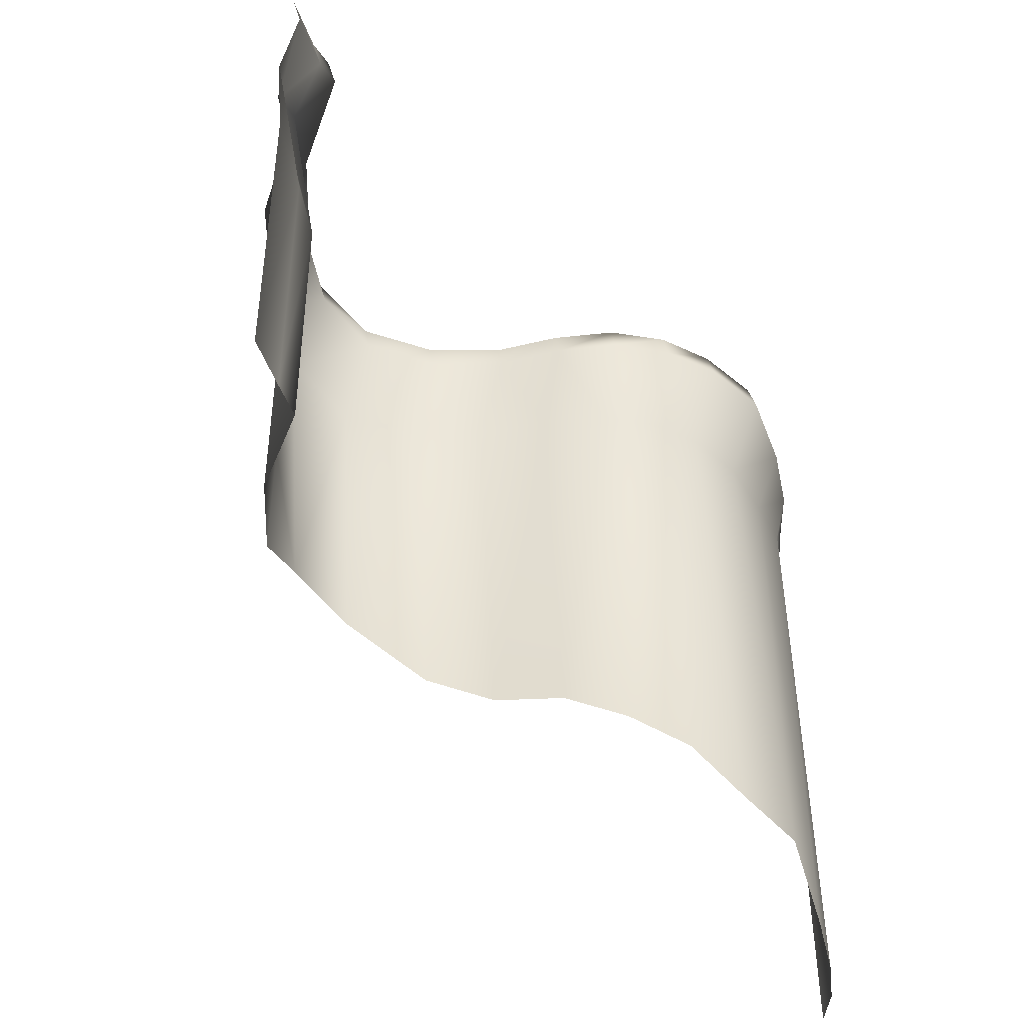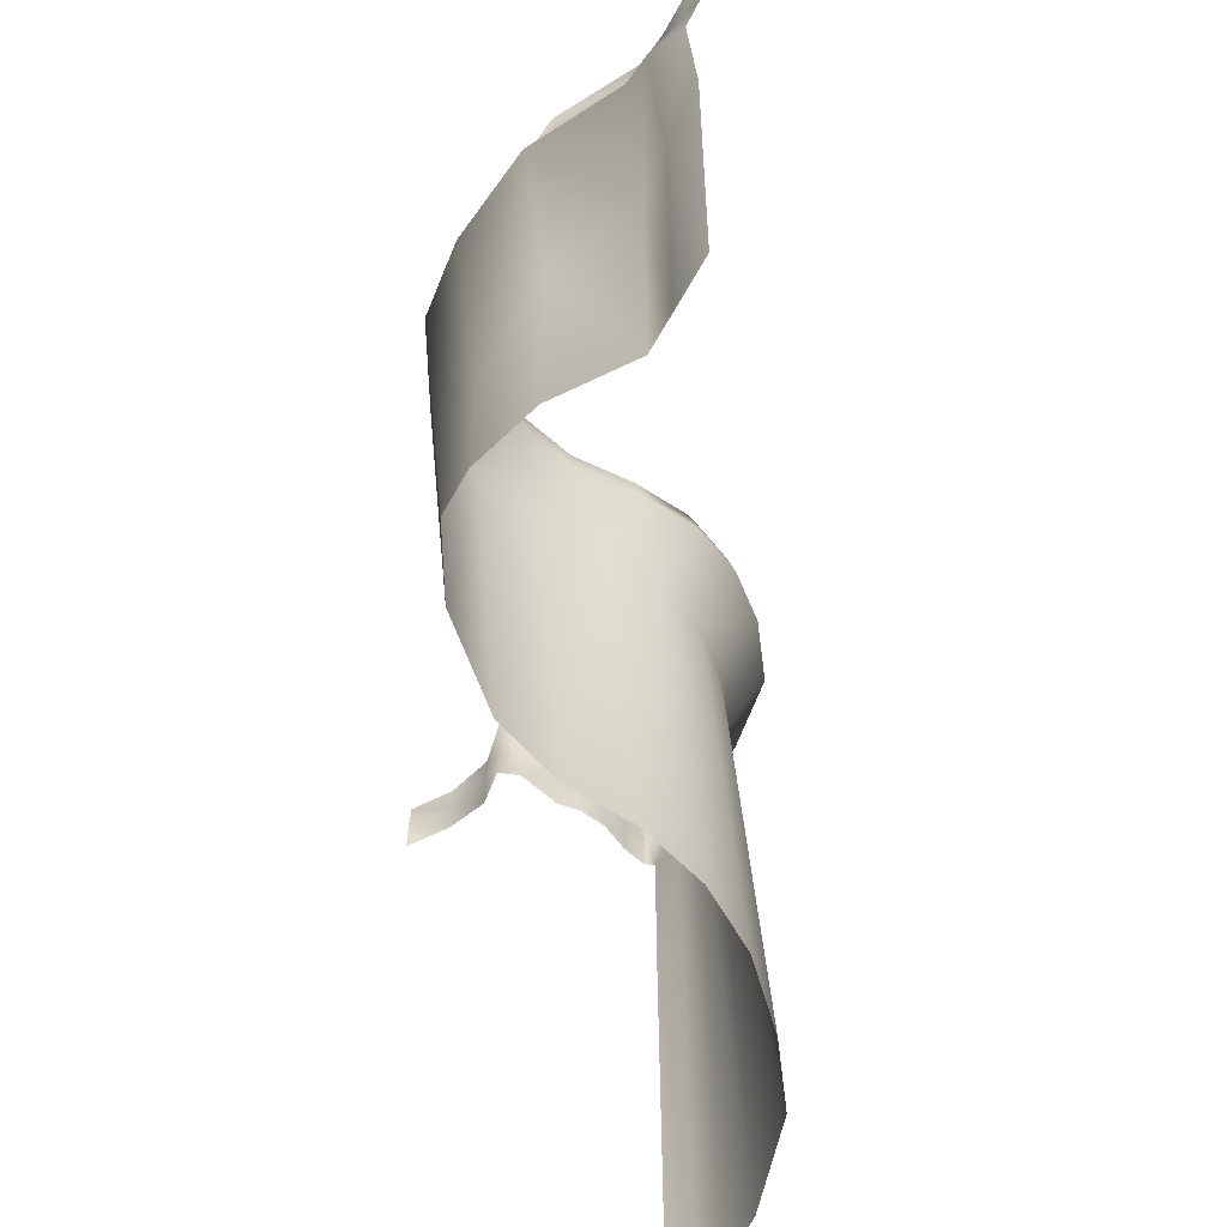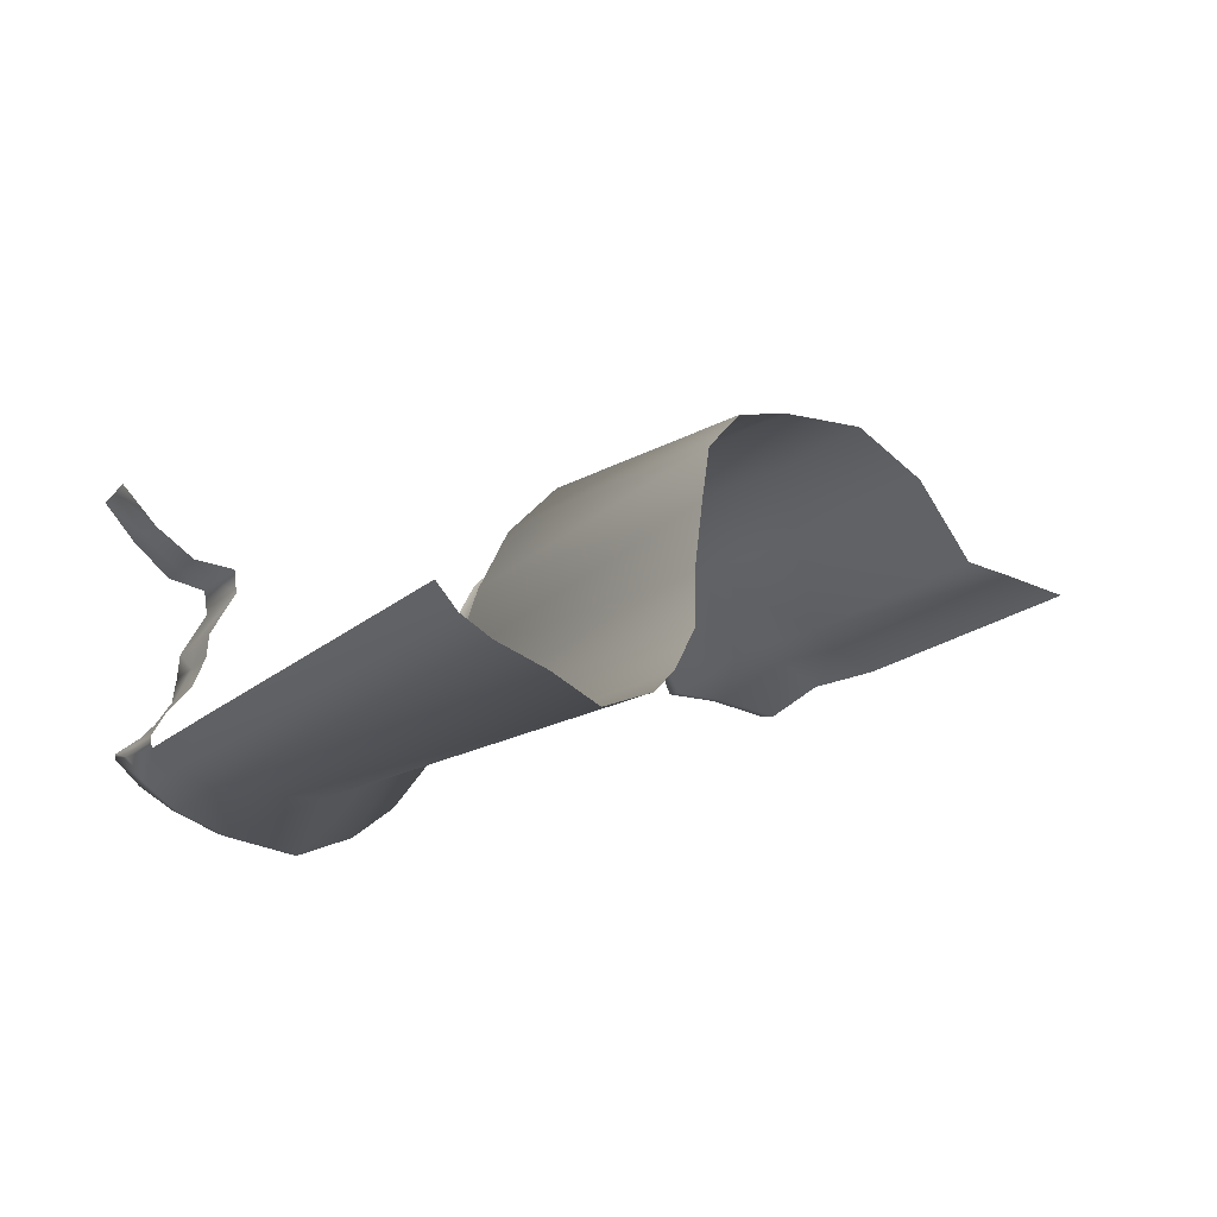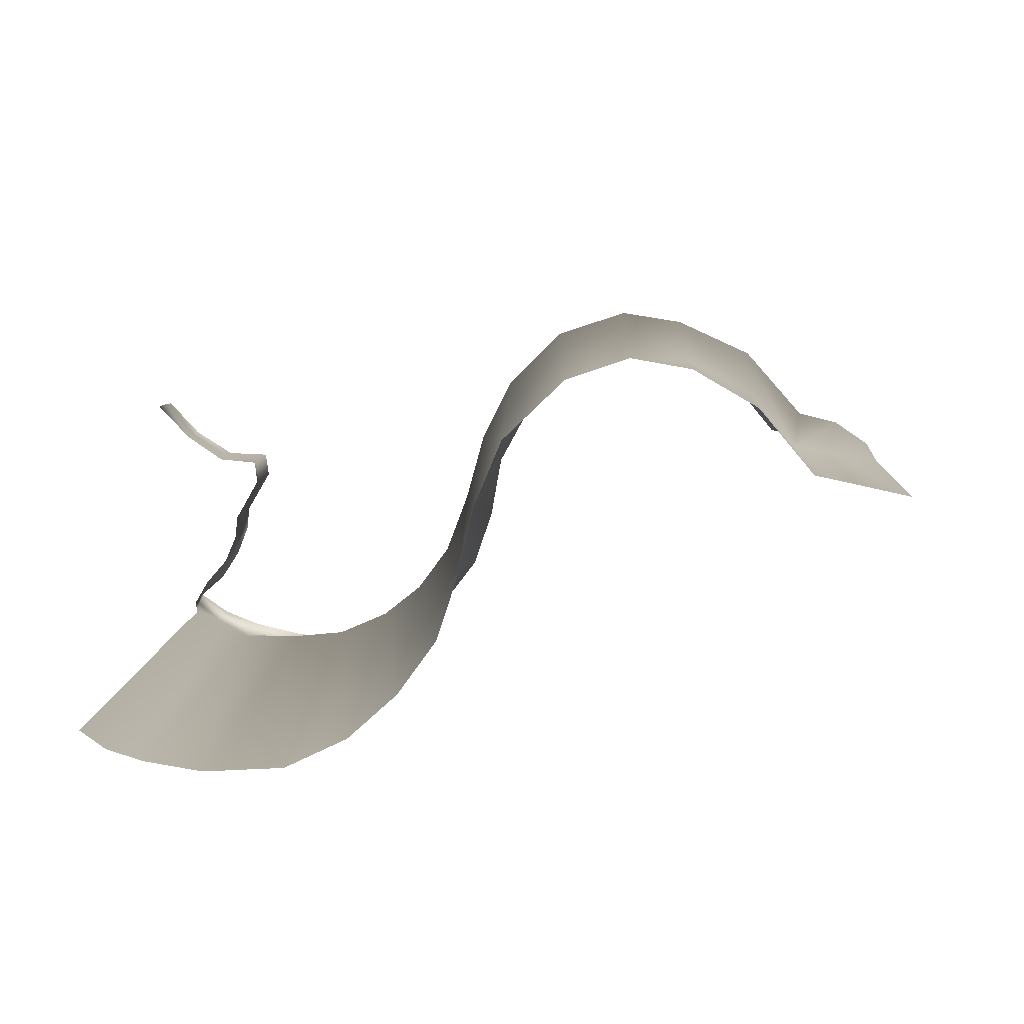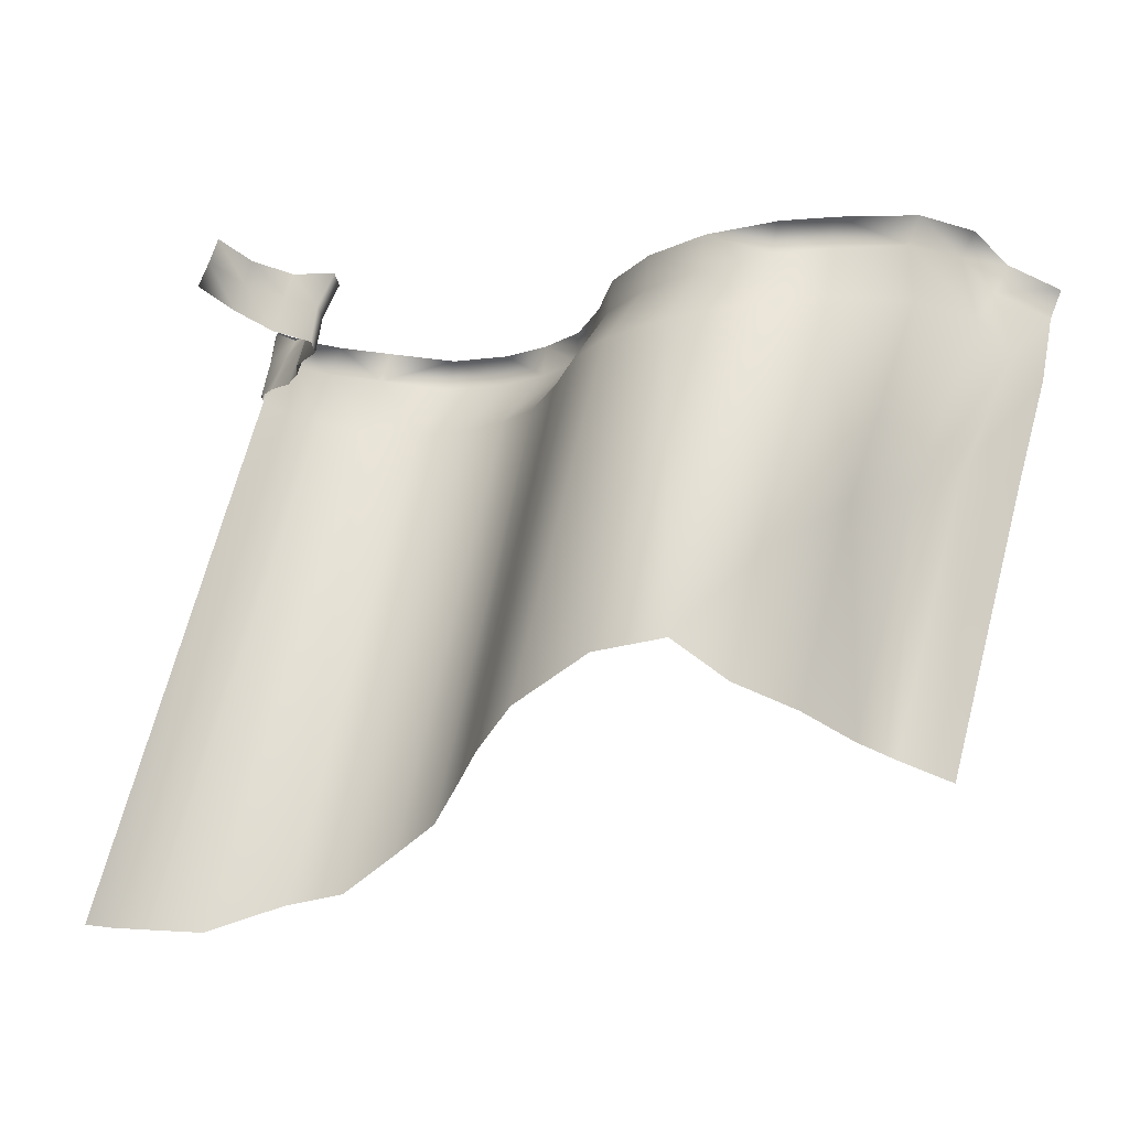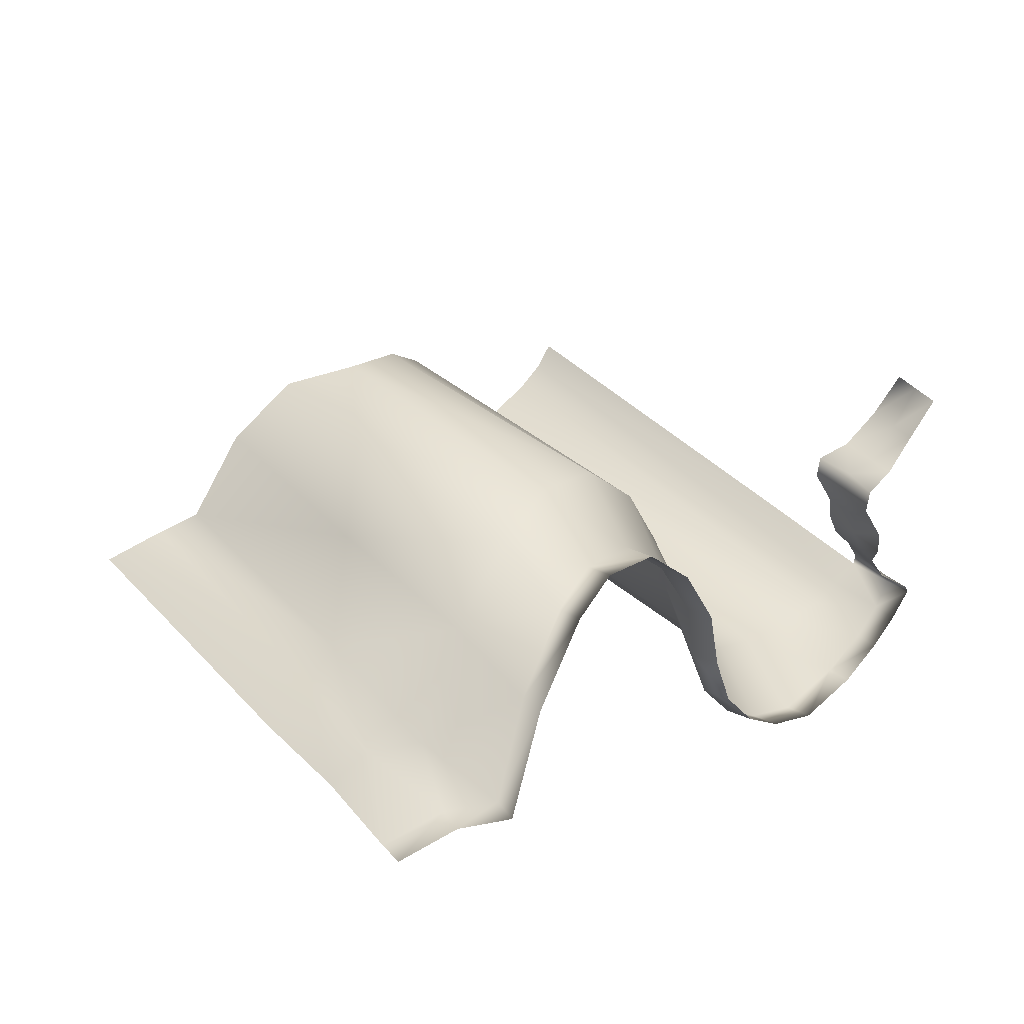
<metadata>
{"format":"obj","ext":"obj","renderer":"f3d","projection":"perspective","resolution":1024,"background":"white","views":[{"elev":-45.1,"azim":118.2,"up":"+Y"},{"elev":-56.4,"azim":75.2,"up":"+Y"},{"elev":-16.3,"azim":-28.5,"up":"+Z"},{"elev":7.8,"azim":2.5,"up":"+Z"},{"elev":68.1,"azim":14.8,"up":"+Z"},{"elev":35.9,"azim":144.2,"up":"+Z"}]}
</metadata>
<code>
g Object53
v -1508 -1596 -1.312e+04
v -1665 -1585 -1.309e+04
v -1665 -783.2 -1.309e+04
v -1508 -734.1 -1.312e+04
v -1776 -1572 -1.307e+04
v -1776 -853.4 -1.307e+04
v -1932 -1016 -1.288e+04
v -1932 -1593 -1.288e+04
v -2115 -1246 -1.277e+04
v -2115 -1600 -1.277e+04
v -1606 -418.4 -1.303e+04
v -1507 -437.8 -1.31e+04
v -1718 -350.7 -1.301e+04
v -1897 -451.9 -1.28e+04
v -2121 -553.9 -1.27e+04
v -2286 -1537 -1.275e+04
v -2300 -641.1 -1.266e+04
v -2465 -1603 -1.28e+04
v -2500 -707.4 -1.273e+04
v -2632 -1737 -1.295e+04
v -2653 -724 -1.288e+04
v -2703 -1823 -1.313e+04
v -2738 -720.5 -1.305e+04
v -2790 -724.3 -1.324e+04
v -2745 -1858 -1.331e+04
v -1682 -205.3 -1.311e+04
v -1518 -224.3 -1.314e+04
v -1794 -137.5 -1.308e+04
v -1943 -238.8 -1.29e+04
v -2143 -360.4 -1.28e+04
v -2281 -428 -1.277e+04
v -2455 -494.3 -1.282e+04
v -2594 -510.9 -1.297e+04
v -2693 -507.4 -1.315e+04
v -3546 -815.2 -1.344e+04
v -3513 -815.2 -1.336e+04
v -3510 -706.6 -1.336e+04
v -3546 -706.6 -1.344e+04
v -3579 -2393 -1.366e+04
v -3639 -2413 -1.361e+04
v -3639 -1208 -1.36e+04
v -2779 -516.2 -1.348e+04
v -2853 -729.3 -1.341e+04
v -2943 -734.4 -1.353e+04
v -2878 -521.2 -1.361e+04
v -3507 -706.7 -1.329e+04
v -3507 -815.2 -1.33e+04
v -3442 -815.2 -1.319e+04
v -3455 -706.7 -1.319e+04
v -2796 -1944 -1.347e+04
v -3449 -815.2 -1.313e+04
v -3464 -706.8 -1.312e+04
v -2893 -2022 -1.359e+04
v -3554 -815.2 -1.312e+04
v -3554 -707 -1.312e+04
v -3639 -815.2 -1.36e+04
v -3643 -815.2 -1.357e+04
v -3650 -694.1 -1.357e+04
v -3740 -738.9 -1.295e+04
v -3655 -730.3 -1.305e+04
v -3655 -815.2 -1.305e+04
v -3510 -706.6 -1.336e+04
v -3513 -815.2 -1.336e+04
v -3597 -662 -1.365e+04
v -3506 -635.8 -1.371e+04
v -3481 -805 -1.368e+04
v -3571 -816.9 -1.365e+04
v -3011 -2140 -1.368e+04
v -3166 -2198 -1.375e+04
v -3186 -776.1 -1.367e+04
v -3049 -751.4 -1.361e+04
v -3343 -798.5 -1.368e+04
v -3481 -805 -1.368e+04
v -3506 -635.8 -1.371e+04
v -3359 -598.3 -1.375e+04
v -2725 -511.1 -1.332e+04
v -3493 -2367 -1.369e+04
v -3657 -681.7 -1.36e+04
v -3352 -2329 -1.373e+04
v -3493 -2367 -1.369e+04
v -3160 -563 -1.377e+04
v -2999 -538.3 -1.371e+04
v -3605 -815.2 -1.351e+04
v -3597 -706.6 -1.351e+04
v -3746 -815.2 -1.295e+04
f 85 59 61
f 60 61 59
f 61 60 54
f 55 54 60
f 54 55 52
f 48 51 52
f 54 52 51
f 47 62 63
f 62 47 46
f 48 46 47
f 46 48 49
f 52 49 48
f 11 26 27
f 26 11 13
f 6 13 11
f 13 6 14
f 7 14 6
f 14 7 15
f 9 15 7
f 15 9 17
f 16 17 9
f 17 16 19
f 18 19 16
f 19 18 21
f 20 21 18
f 21 20 23
f 22 23 20
f 23 22 24
f 25 24 22
f 24 25 43
f 34 23 24
f 23 34 21
f 33 21 34
f 21 33 19
f 32 19 33
f 19 32 17
f 31 17 32
f 17 31 15
f 30 15 31
f 15 30 14
f 29 14 30
f 14 29 13
f 28 13 29
f 13 28 26
f 34 24 76
f 43 76 24
f 76 43 42
f 44 42 43
f 50 43 25
f 43 50 44
f 53 44 50
f 44 53 71
f 68 71 53
f 71 68 70
f 69 70 68
f 70 69 72
f 79 72 69
f 72 79 73
f 80 73 79
f 73 74 72
f 75 72 74
f 72 75 70
f 81 70 75
f 70 81 71
f 82 71 81
f 71 82 44
f 45 44 82
f 44 45 42
f 4 1 3
f 2 3 1
f 3 2 6
f 5 6 2
f 6 5 7
f 8 7 5
f 7 8 9
f 10 9 8
f 9 10 16
f 12 4 3
f 11 3 6
f 3 11 12
f 27 12 11
f 36 37 35
f 38 35 37
f 35 38 83
f 84 83 38
f 83 84 57
f 58 57 84
f 57 58 56
f 78 56 58
f 56 78 64
f 41 39 40
f 39 41 67
f 56 67 41
f 67 56 64
f 66 64 65
f 64 66 67
f 77 67 66
f 67 77 39
v -3657 -681.7 -1.36e+04
v -3650 -694.1 -1.357e+04
v -3661 -607.7 -1.357e+04
v -3510 -598.7 -1.336e+04
v -3534 -641.4 -1.344e+04
v -3546 -706.6 -1.344e+04
v -2878 -521.2 -1.361e+04
v -2999 -538.3 -1.371e+04
v -3011 -454.7 -1.368e+04
v -3658 -598 -1.358e+04
v -3585 -641.4 -1.352e+04
v -3597 -706.6 -1.351e+04
v -2796 -432.6 -1.347e+04
v -2740 -427.5 -1.331e+04
v -2725 -511.1 -1.332e+04
v -2893 -437.6 -1.359e+04
v -3166 -479.3 -1.375e+04
v -3160 -563 -1.377e+04
v -3359 -598.3 -1.375e+04
v -3510 -706.6 -1.336e+04
v -2286 -344.4 -1.275e+04
v -2141 -276.8 -1.277e+04
v -2143 -360.4 -1.28e+04
v -2779 -516.2 -1.348e+04
v -3352 -514.7 -1.373e+04
v -3491 -552.2 -1.369e+04
v -3506 -635.8 -1.371e+04
v -2703 -423.7 -1.313e+04
v -2693 -507.4 -1.315e+04
v -3506 -635.8 -1.371e+04
v -3597 -662 -1.365e+04
v -3585 -578.3 -1.364e+04
v -3491 -552.2 -1.369e+04
v -2465 -400.9 -1.28e+04
v -2281 -428 -1.277e+04
v -1682 -205.3 -1.311e+04
v -1665 -121.7 -1.309e+04
v -1508 -140.6 -1.312e+04
v -2594 -510.9 -1.297e+04
v -2607 -420.3 -1.294e+04
v -2455 -494.3 -1.282e+04
v -1932 -155.1 -1.288e+04
v -1943 -238.8 -1.29e+04
v -3510 -706.6 -1.336e+04
v -3507 -706.7 -1.329e+04
v -3504 -598.7 -1.33e+04
v -3510 -598.7 -1.336e+04
v -3654 -658.2 -1.305e+04
v -3555 -633.6 -1.312e+04
v -3554 -707 -1.312e+04
v -3655 -730.3 -1.305e+04
v -3739 -663 -1.295e+04
v -3740 -738.9 -1.295e+04
v -1794 -137.5 -1.308e+04
v -1776 -53.91 -1.307e+04
v -3464 -706.8 -1.312e+04
v -3447 -598.7 -1.312e+04
v -3455 -706.7 -1.319e+04
v -3438 -598.7 -1.319e+04
v -1518 -224.3 -1.314e+04
f 112 111 104
f 110 104 111
f 104 110 102
f 92 101 109
f 101 92 94
f 93 94 92
f 94 93 102
f 103 102 93
f 102 103 104
f 139 140 122
f 140 139 127
f 128 127 139
f 127 128 107
f 108 107 128
f 107 108 106
f 120 106 108
f 106 120 119
f 126 119 120
f 119 126 125
f 124 125 126
f 125 124 113
f 114 113 124
f 113 114 99
f 100 99 114
f 99 100 98
f 109 98 100
f 98 109 101
f 139 122 121
f 123 121 122
f 121 123 145
f 118 115 117
f 116 117 115
f 117 116 95
f 86 95 116
f 95 86 88
f 87 88 86
f 88 87 96
f 97 96 87
f 96 97 90
f 91 90 97
f 90 91 89
f 105 89 91
f 138 137 136
f 133 136 137
f 136 133 135
f 134 135 133
f 135 134 141
f 142 141 134
f 141 142 143
f 144 143 142
f 143 144 130
f 131 130 144
f 130 131 129
f 132 129 131

</code>
